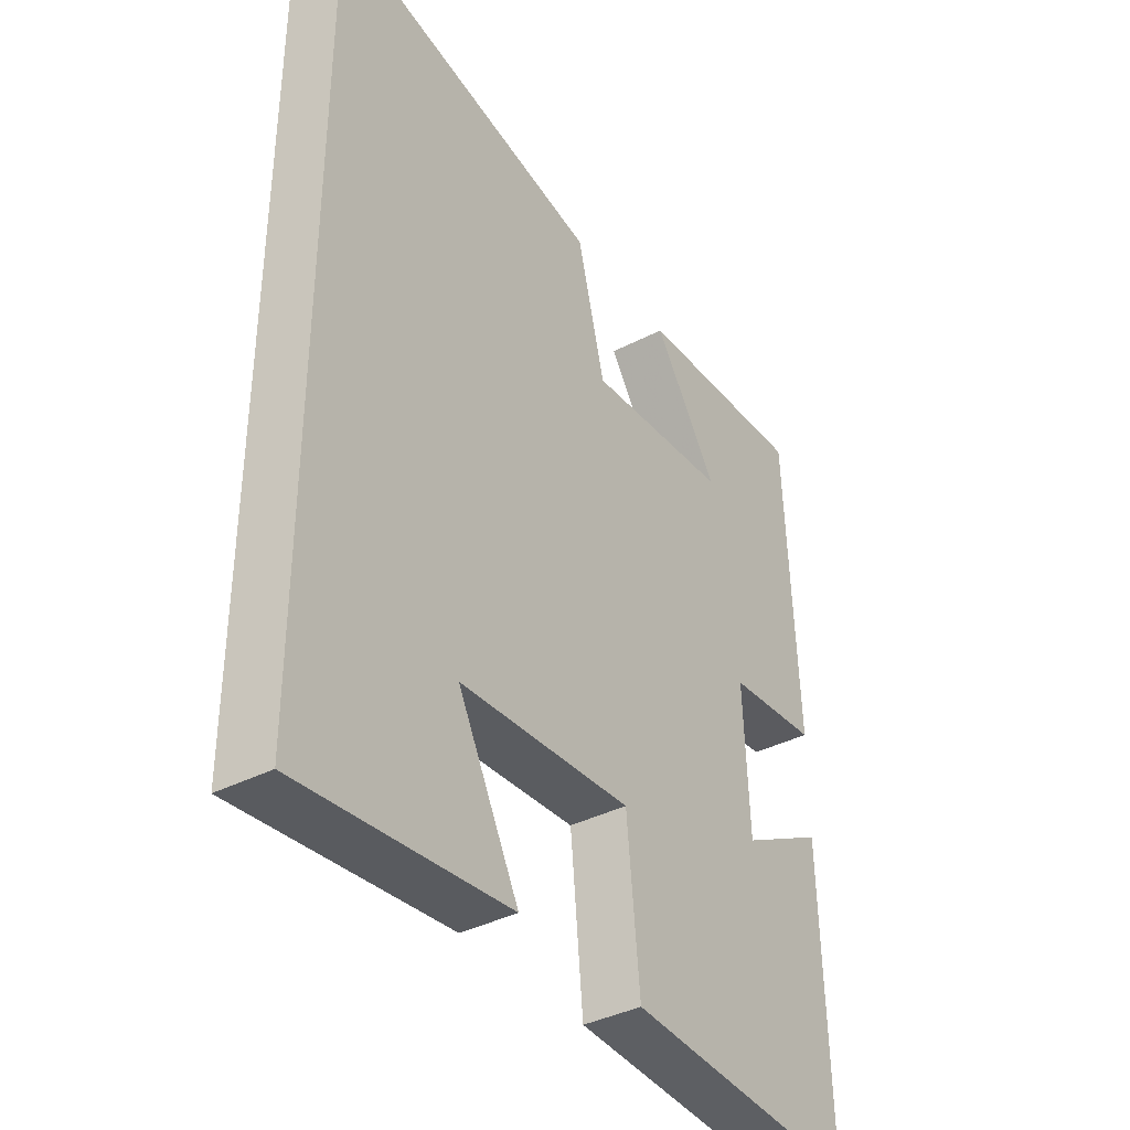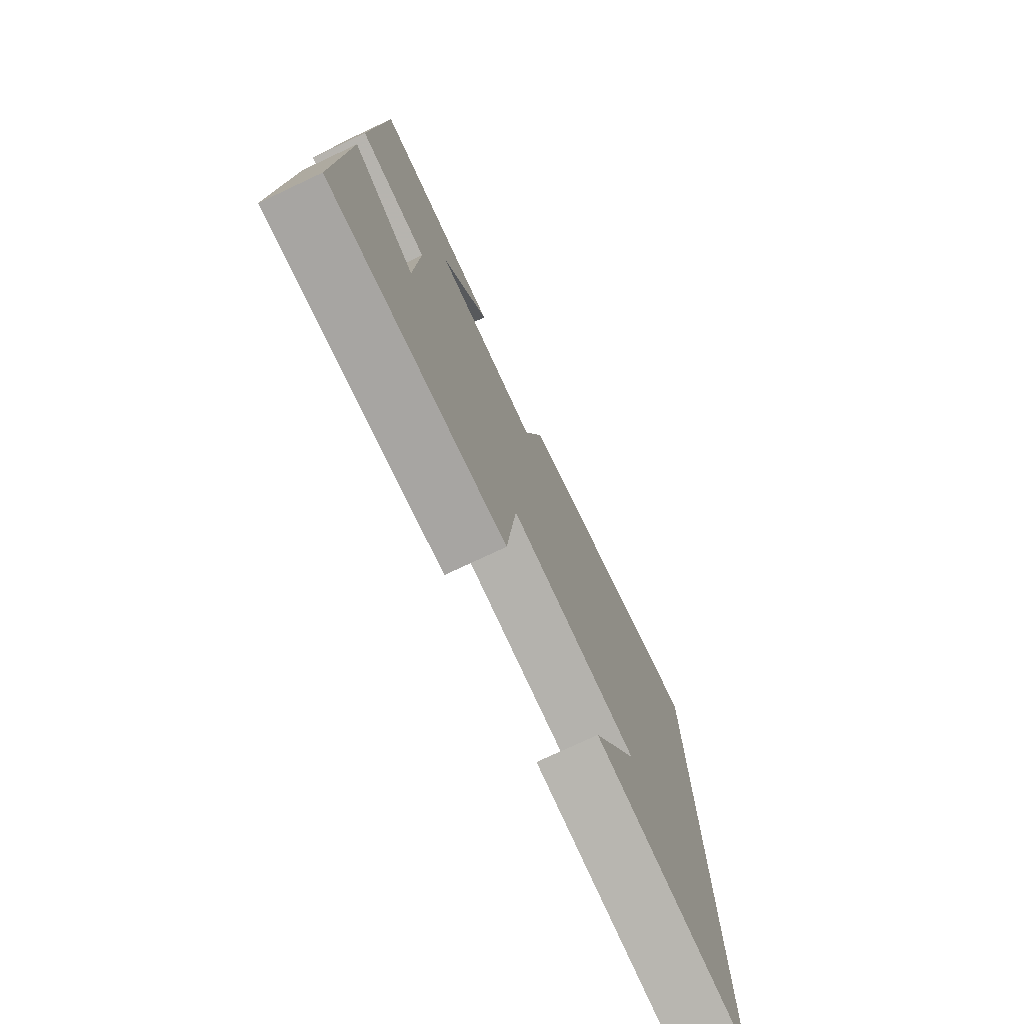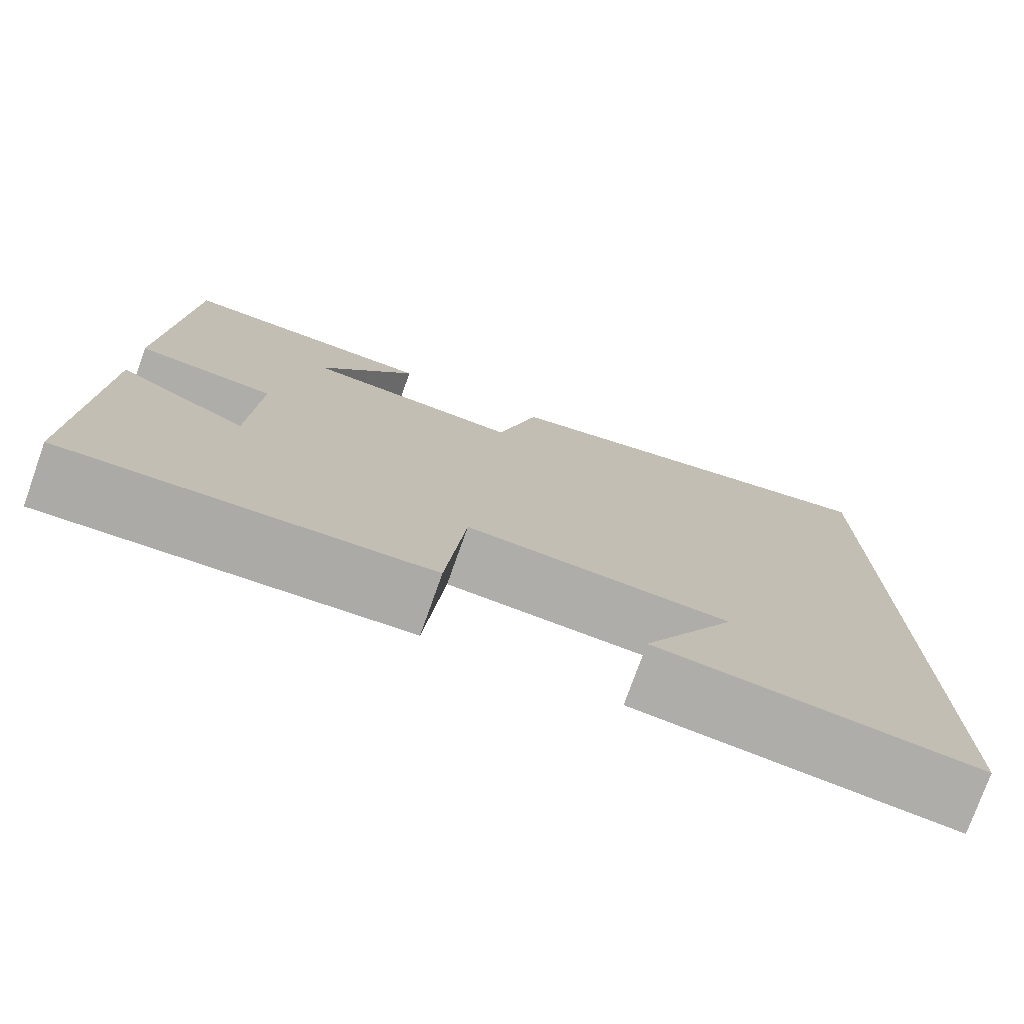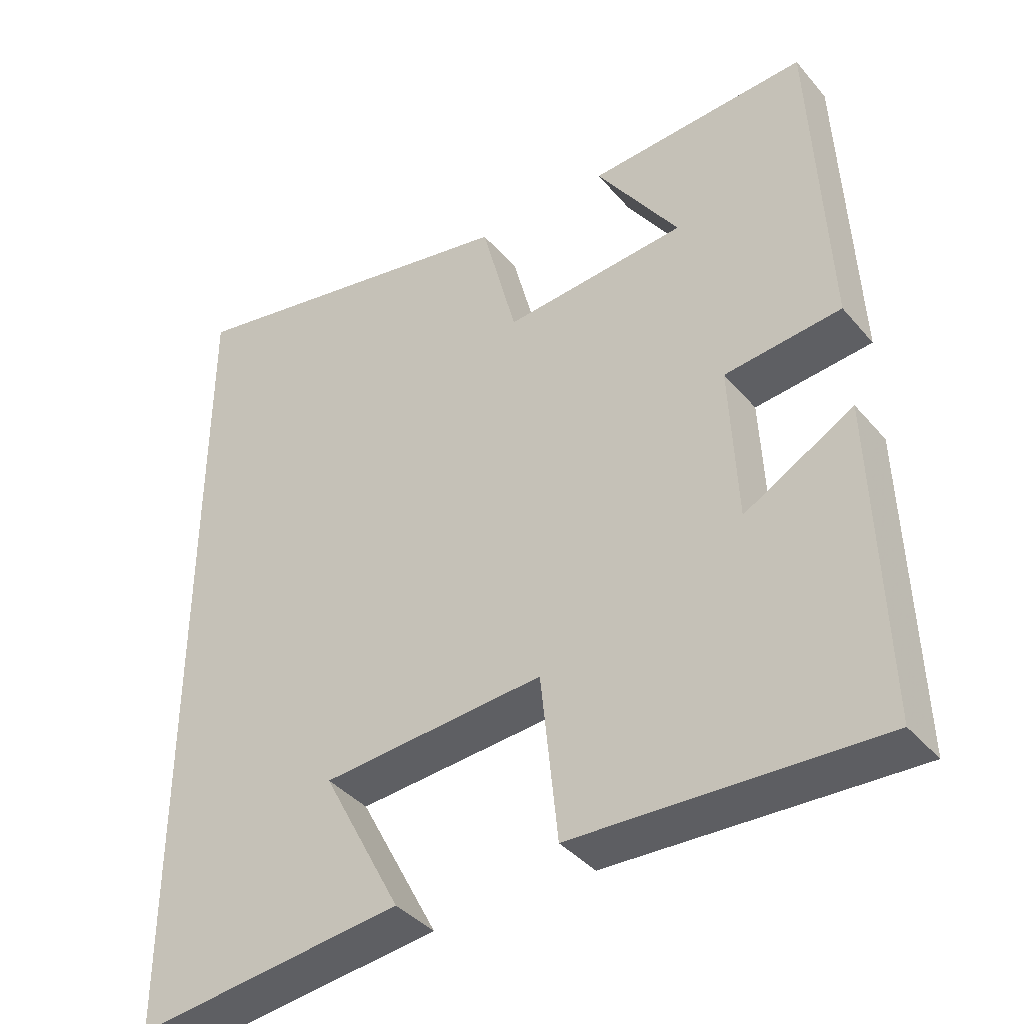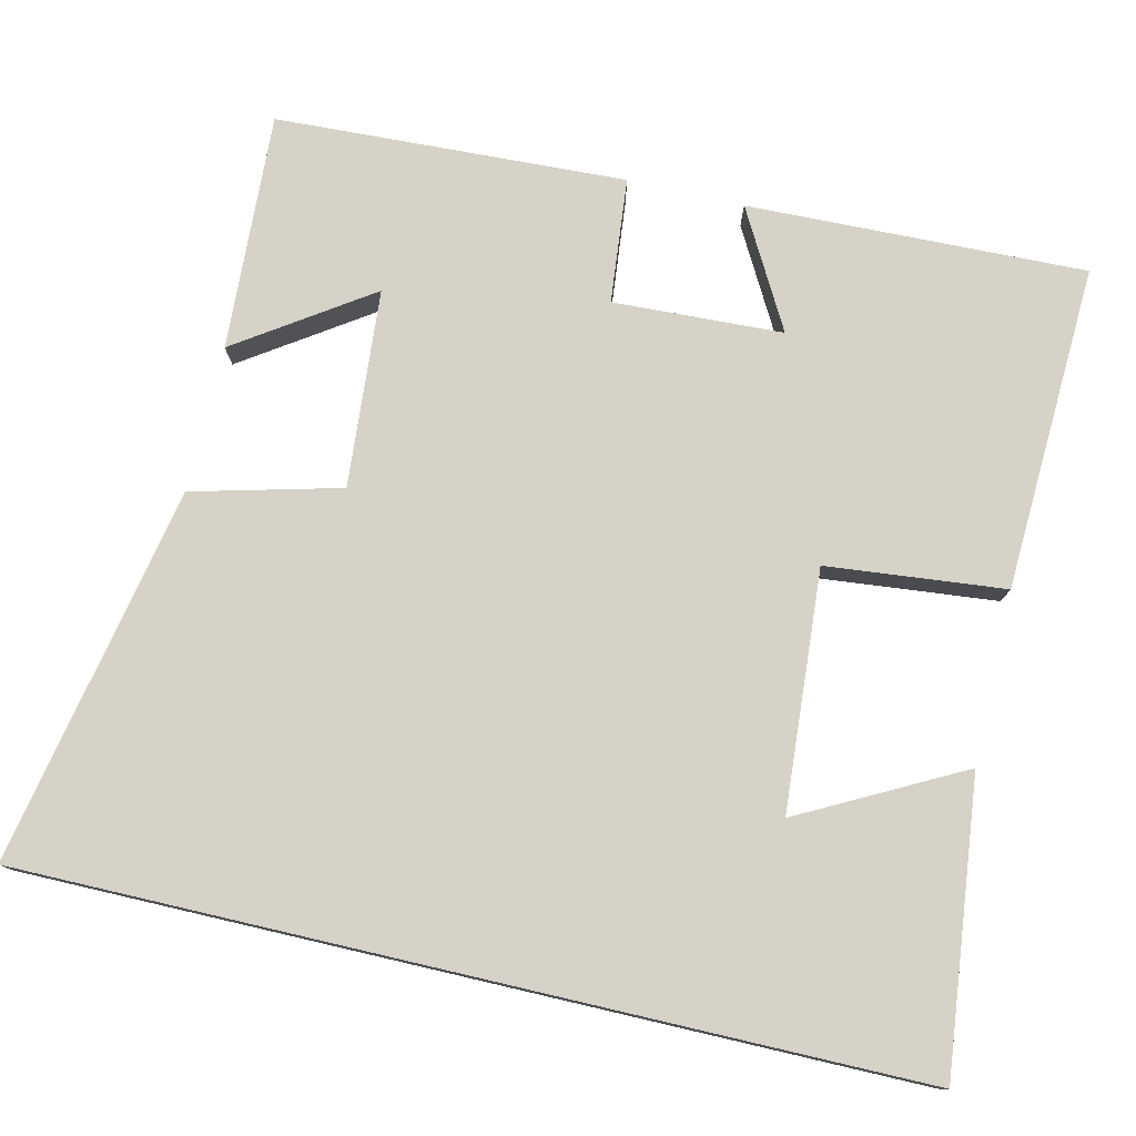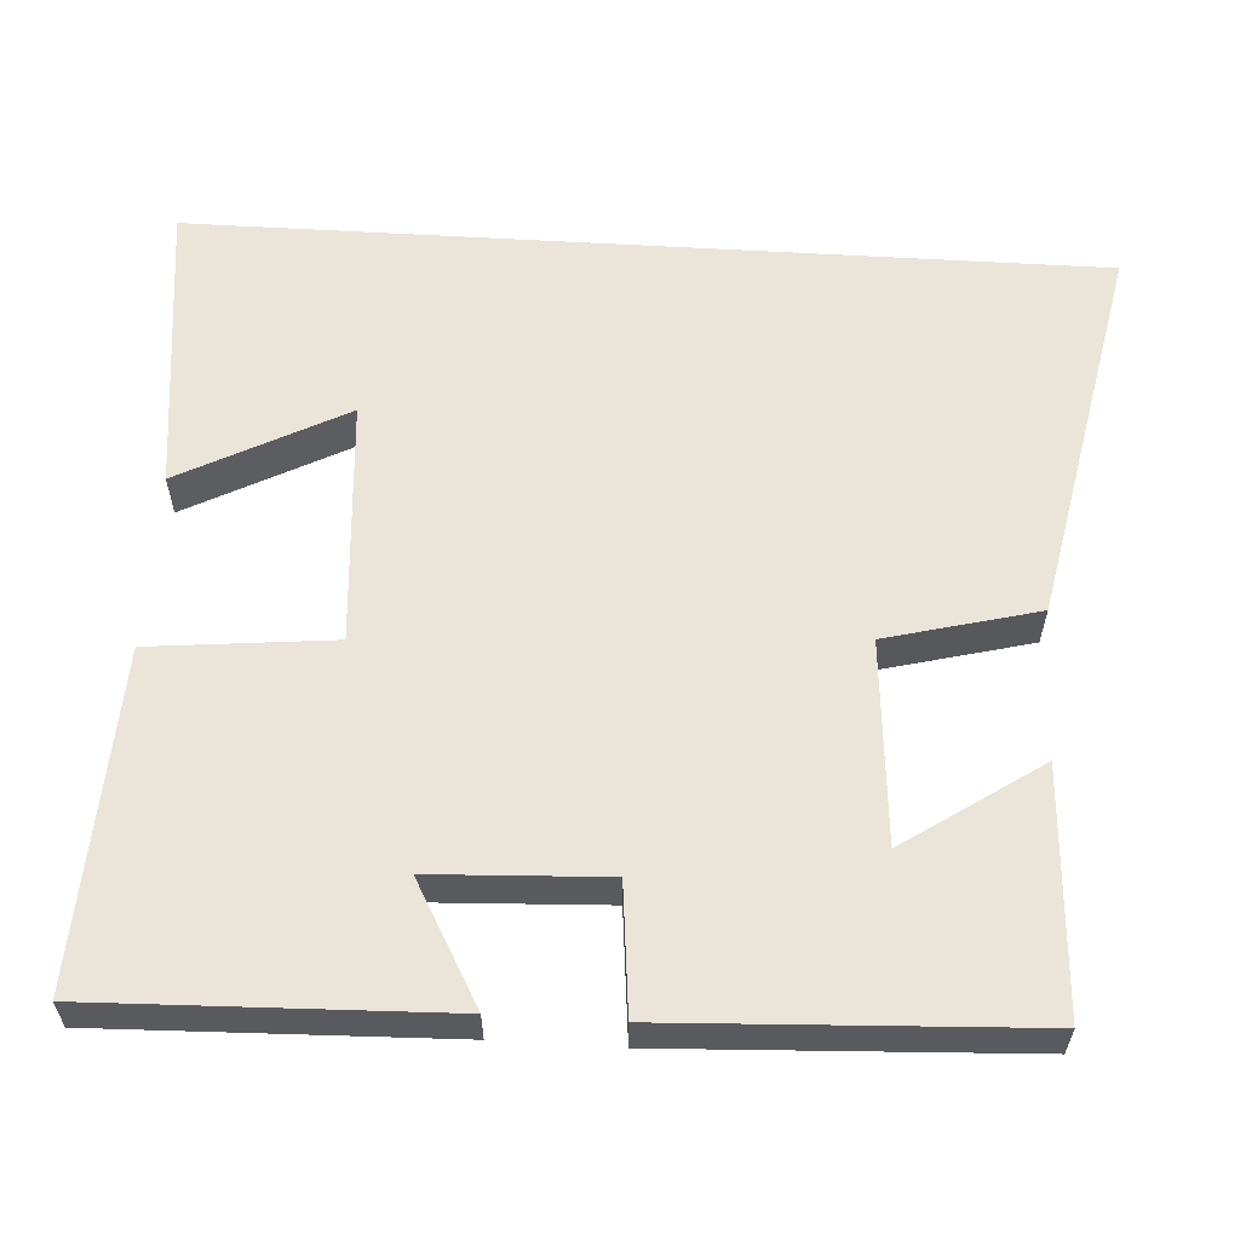
<metadata>
{"format":"obj","ext":"obj","renderer":"f3d","projection":"perspective","resolution":1024,"background":"white","views":[{"elev":-38.1,"azim":123.2,"up":"+Z"},{"elev":-76.1,"azim":-64.9,"up":"+Z"},{"elev":-76.5,"azim":-19.6,"up":"+Z"},{"elev":-39.7,"azim":-144.0,"up":"+Z"},{"elev":77.5,"azim":103.1,"up":"+Y"},{"elev":59.1,"azim":-86.5,"up":"+Y"}]}
</metadata>
<code>
v 0.5 0.07 -0.542
v 0.128 0.07 -0.5
v 0.237 0.07 -0.293
v -0.071 0.07 -0.271
v -0.094 0.07 -0.5
v -0.513 0.07 -0.519
v -0.5 0.07 -0.084
v -0.349 0.07 -0.168
v -0.339 0.07 0.05
v -0.5 0.07 0.066
v -0.479 0.07 0.516
v -0.174 0.07 0.5
v -0.289 0.07 0.33
v -0.035 0.07 0.31
v 0.014 0.07 0.5
v 0.5 0.07 0.596
v 0.5 0 -0.542
v 0.128 0 -0.5
v 0.237 0 -0.293
v -0.071 0 -0.271
v -0.094 0 -0.5
v -0.513 0 -0.519
v -0.5 0 -0.084
v -0.349 0 -0.168
v -0.339 0 0.05
v -0.5 0 0.066
v -0.479 0 0.516
v -0.174 0 0.5
v -0.289 0 0.33
v -0.035 0 0.31
v 0.014 0 0.5
v 0.5 0 0.596
f 14 15 16 1
f 13 14 1
f 10 11 12 13
f 9 10 13
f 8 9 13
f 5 6 7 8
f 4 5 8 13
f 3 4 13
f 1 2 3
f 1 3 13
f 17 32 31 30
f 17 30 29
f 29 28 27 26
f 29 26 25
f 29 25 24
f 24 23 22 21
f 29 24 21 20
f 29 20 19
f 19 18 17
f 29 19 17
f 1 17 18 2
f 2 18 19 3
f 3 19 20 4
f 4 20 21 5
f 5 21 22 6
f 6 22 23 7
f 7 23 24 8
f 8 24 25 9
f 9 25 26 10
f 10 26 27 11
f 11 27 28 12
f 12 28 29 13
f 13 29 30 14
f 14 30 31 15
f 15 31 32 16
f 16 32 17 1

</code>
